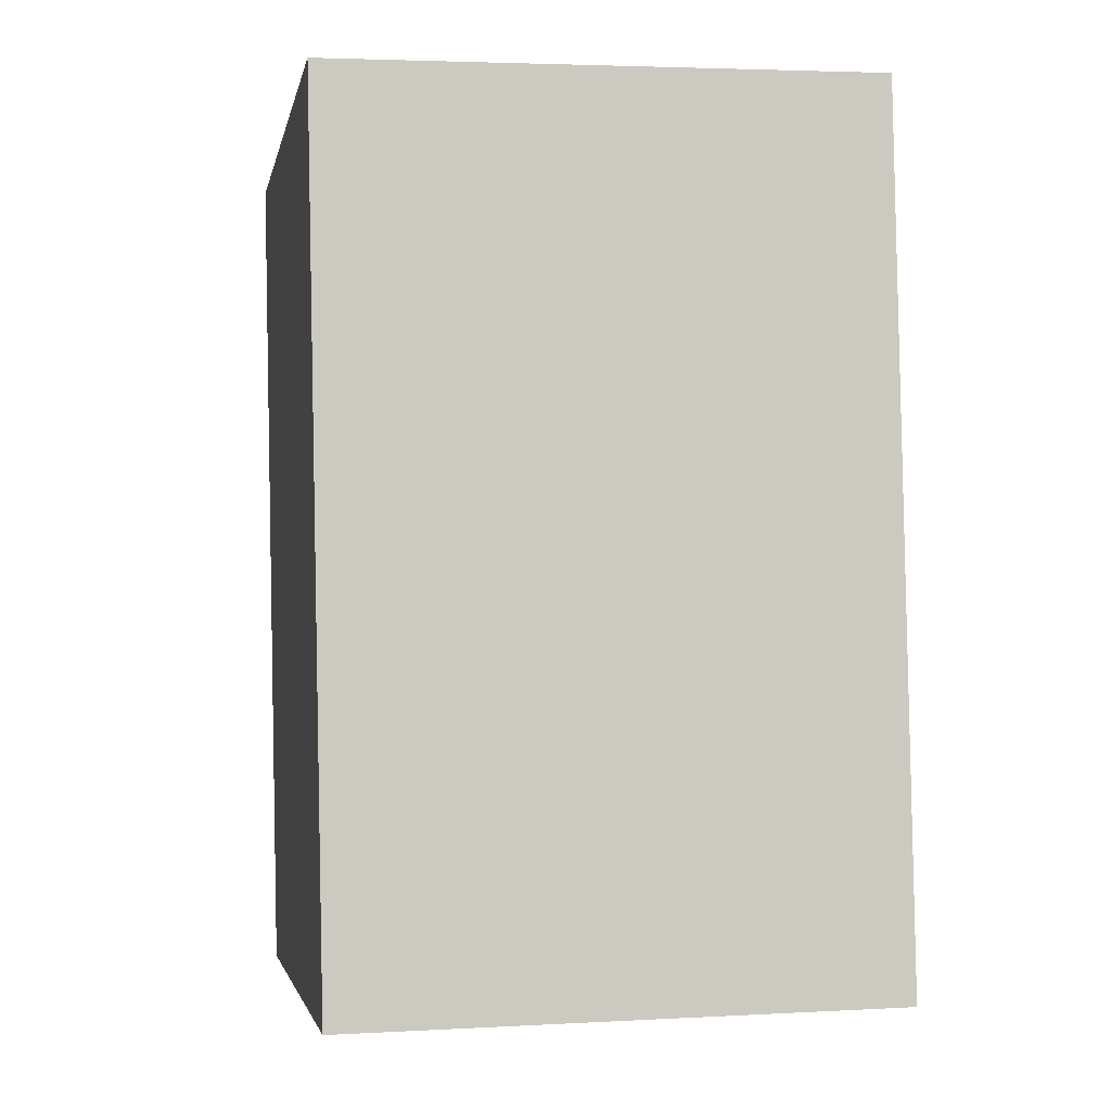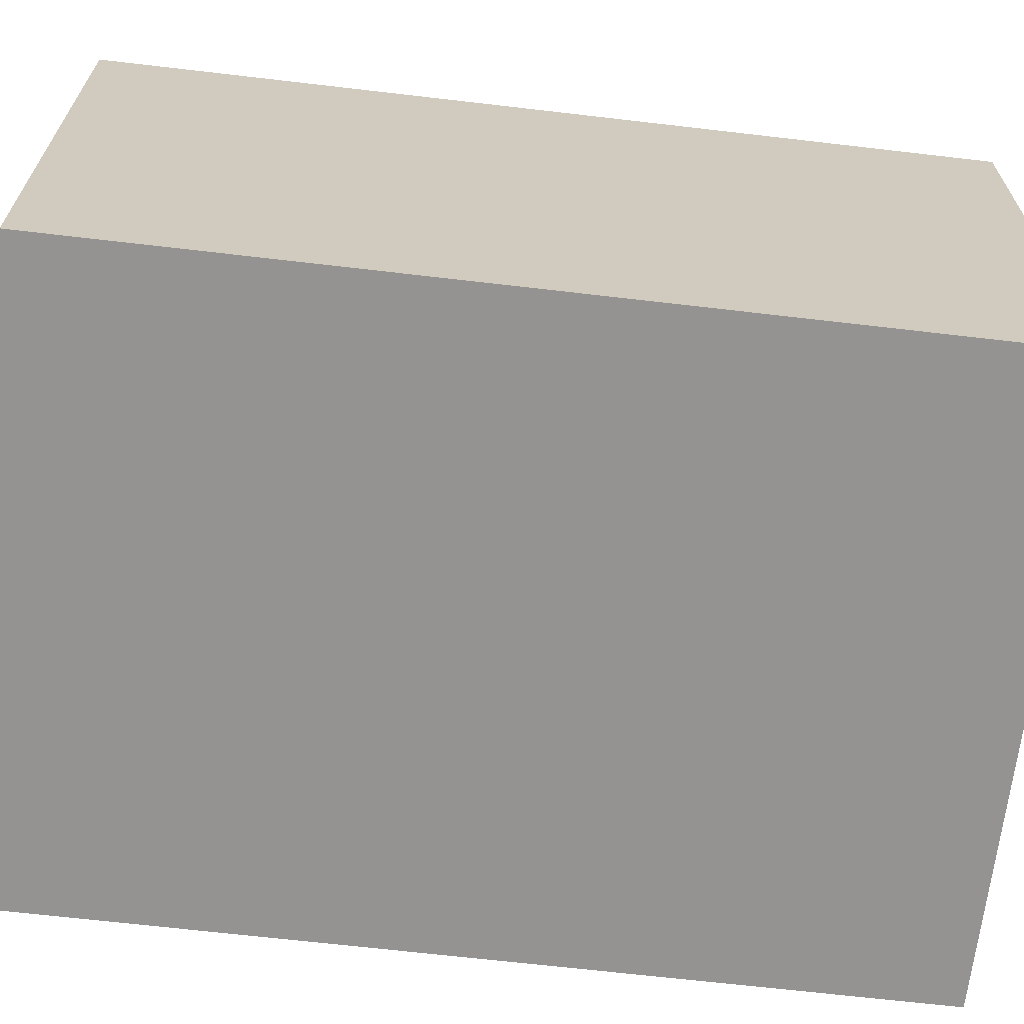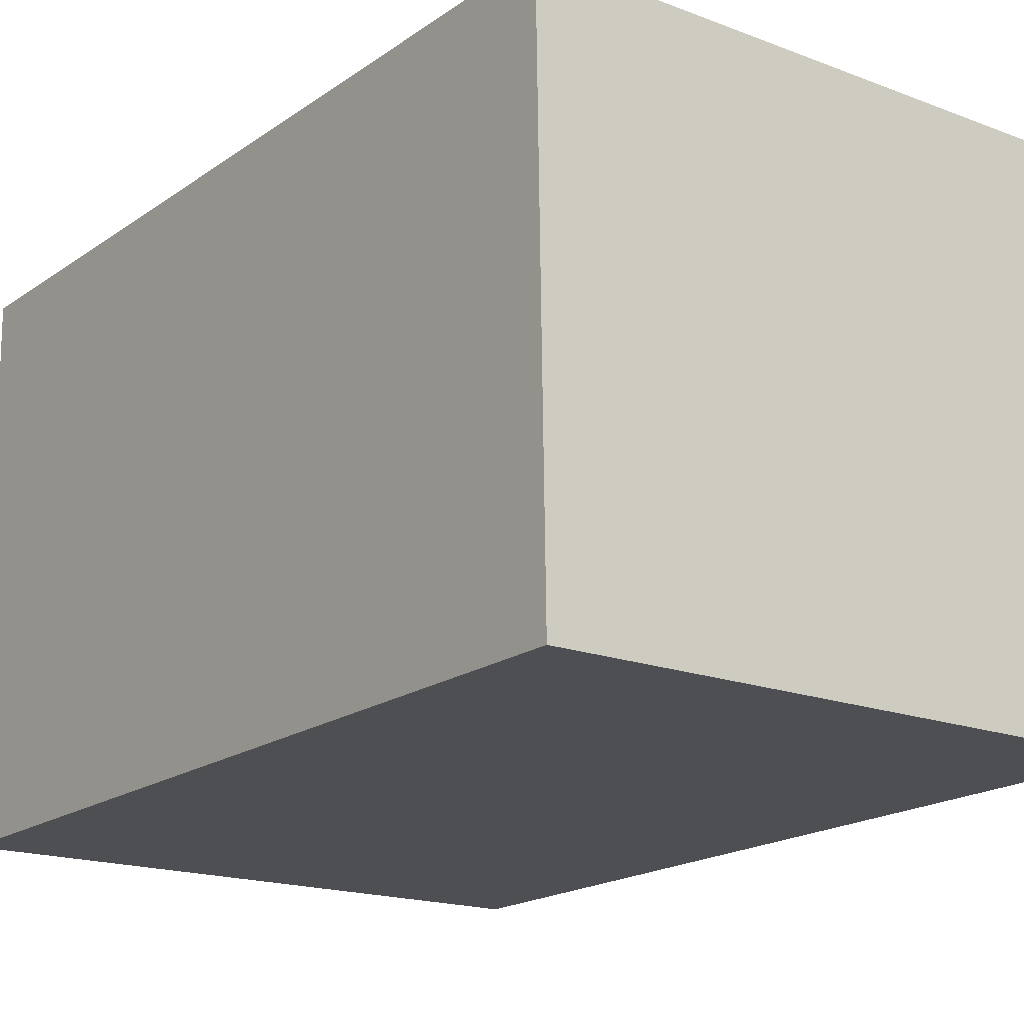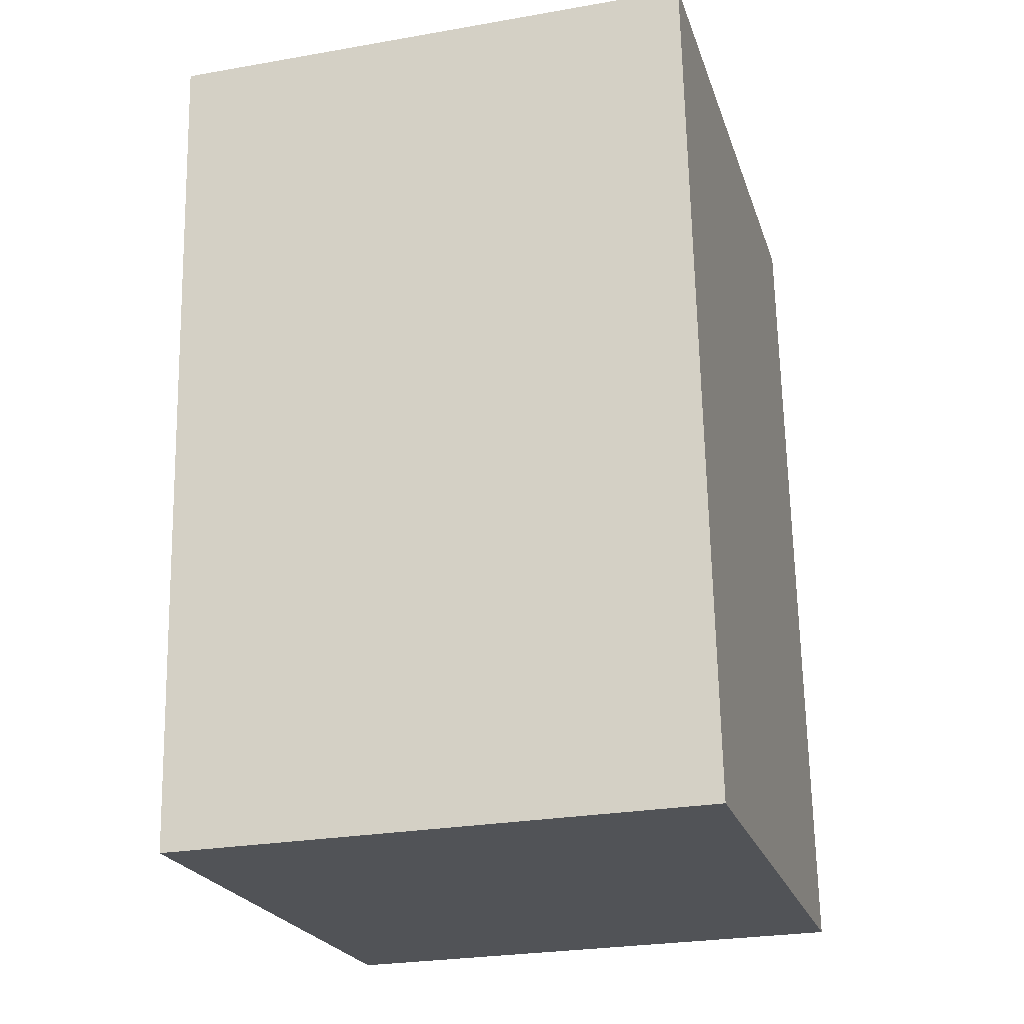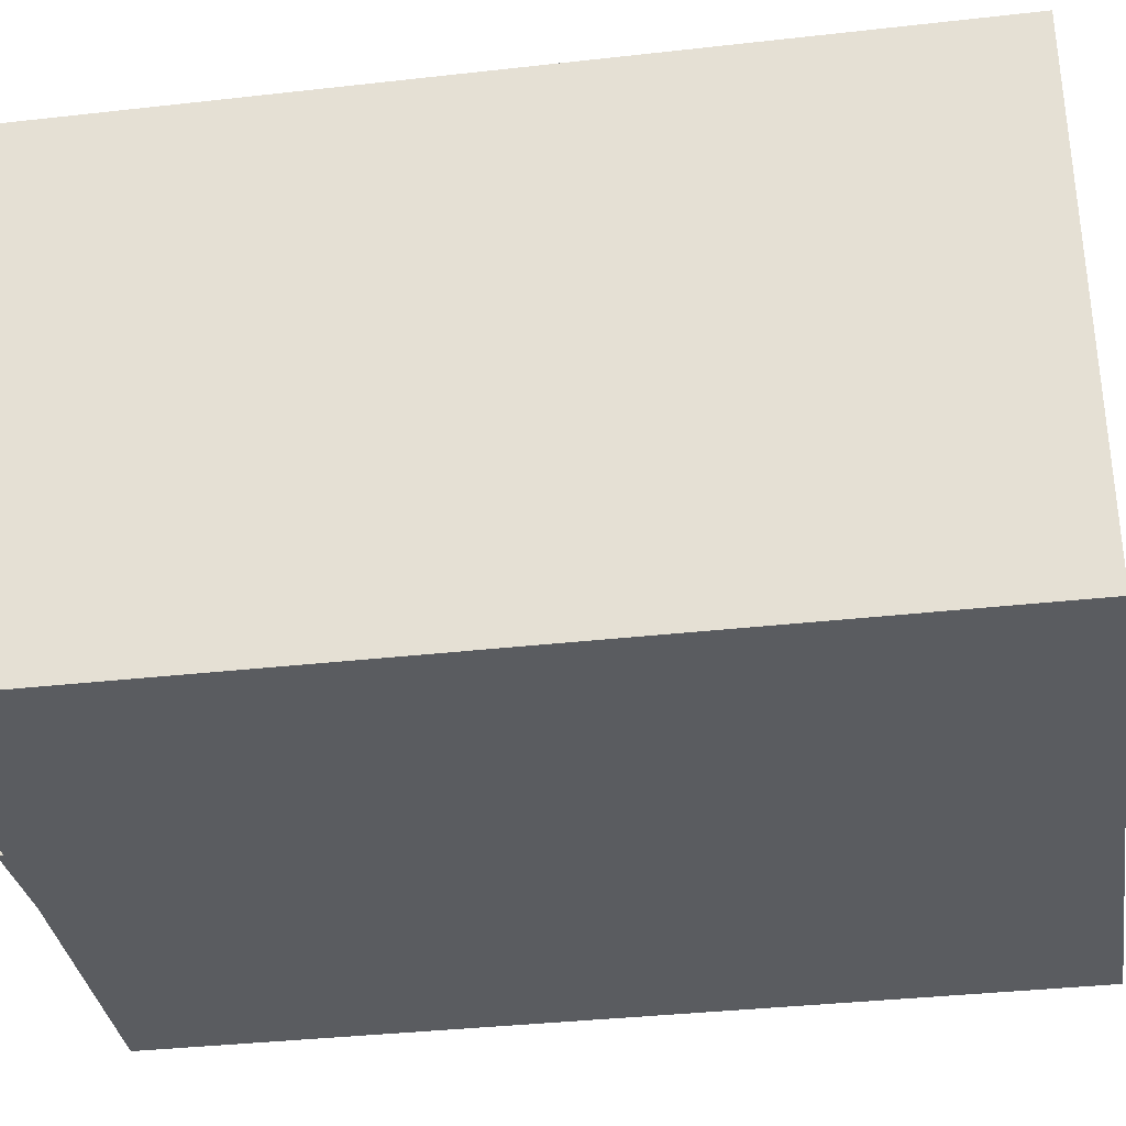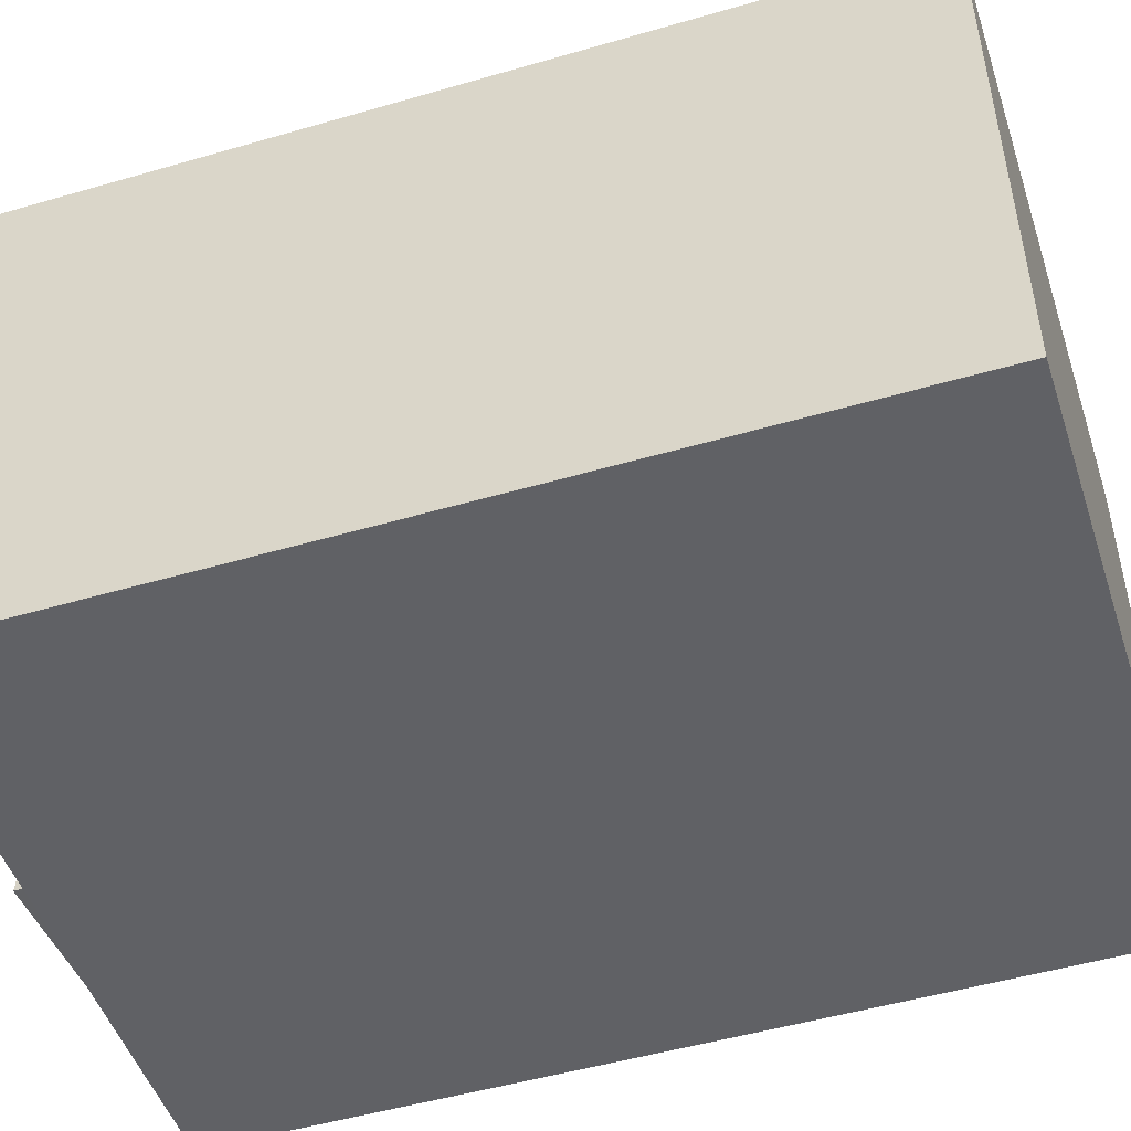
<metadata>
{"format":"obj","ext":"obj","renderer":"f3d","projection":"perspective","resolution":1024,"background":"white","views":[{"elev":2.4,"azim":-101.2,"up":"+Y"},{"elev":-66.1,"azim":78.1,"up":"+Z"},{"elev":-18.6,"azim":-42.7,"up":"+Z"},{"elev":-27.2,"azim":104.7,"up":"+Y"},{"elev":-34.4,"azim":-86.7,"up":"+Z"},{"elev":-49.3,"azim":-77.4,"up":"+Z"}]}
</metadata>
<code>
v 0.1941 0.4429 -0.2411
v 0.1952 0.3977 0.2275
v 0.1924 0.4336 -0.242
v 0.1935 0.3884 0.2266
v 0.04297 0.4702 -0.2381
v 0.0441 0.4251 0.2305
v 0.04126 0.4609 -0.239
v 0.04239 0.4157 0.2296
f 1.0 7.0 5.0
f 1.0 3.0 7.0
f 1.0 4.0 3.0
f 1.0 2.0 4.0
f 3.0 8.0 7.0
f 3.0 4.0 8.0
f 5.0 7.0 8.0
f 5.0 8.0 6.0
f 1.0 5.0 6.0
f 1.0 6.0 2.0
f 2.0 6.0 8.0
f 2.0 8.0 4.0
v -0.3282 -0.3898 -0.2685
v -0.3353 -0.3878 0.2756
v -0.2494 0.4718 -0.2707
v -0.2565 0.4738 0.2734
v 0.2797 -0.4454 -0.2604
v 0.2726 -0.4434 0.2837
v 0.3585 0.4162 -0.2626
v 0.3514 0.4182 0.2816
f 9.0 15.0 13.0
f 9.0 11.0 15.0
f 9.0 12.0 11.0
f 9.0 10.0 12.0
f 11.0 16.0 15.0
f 11.0 12.0 16.0
f 13.0 15.0 16.0
f 13.0 16.0 14.0
f 9.0 13.0 14.0
f 9.0 14.0 10.0
f 10.0 14.0 16.0
f 10.0 16.0 12.0

</code>
